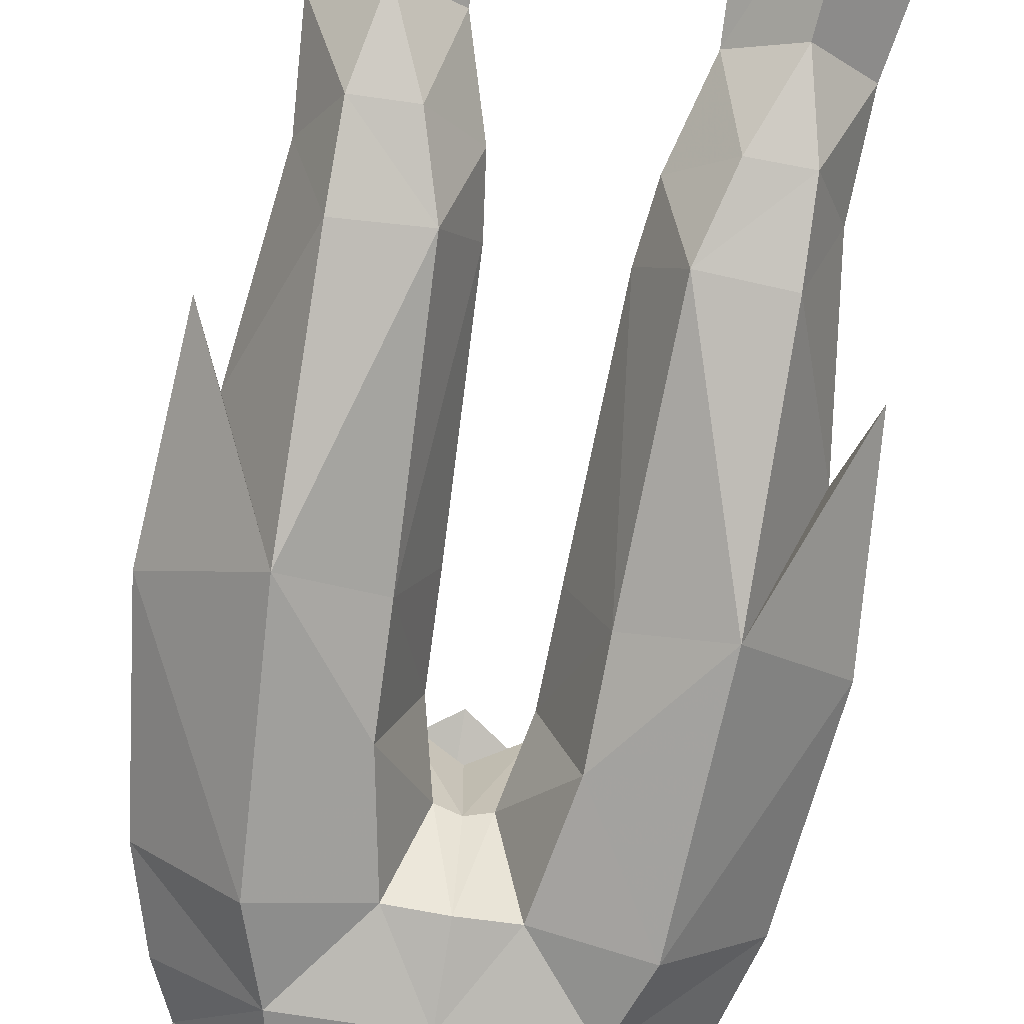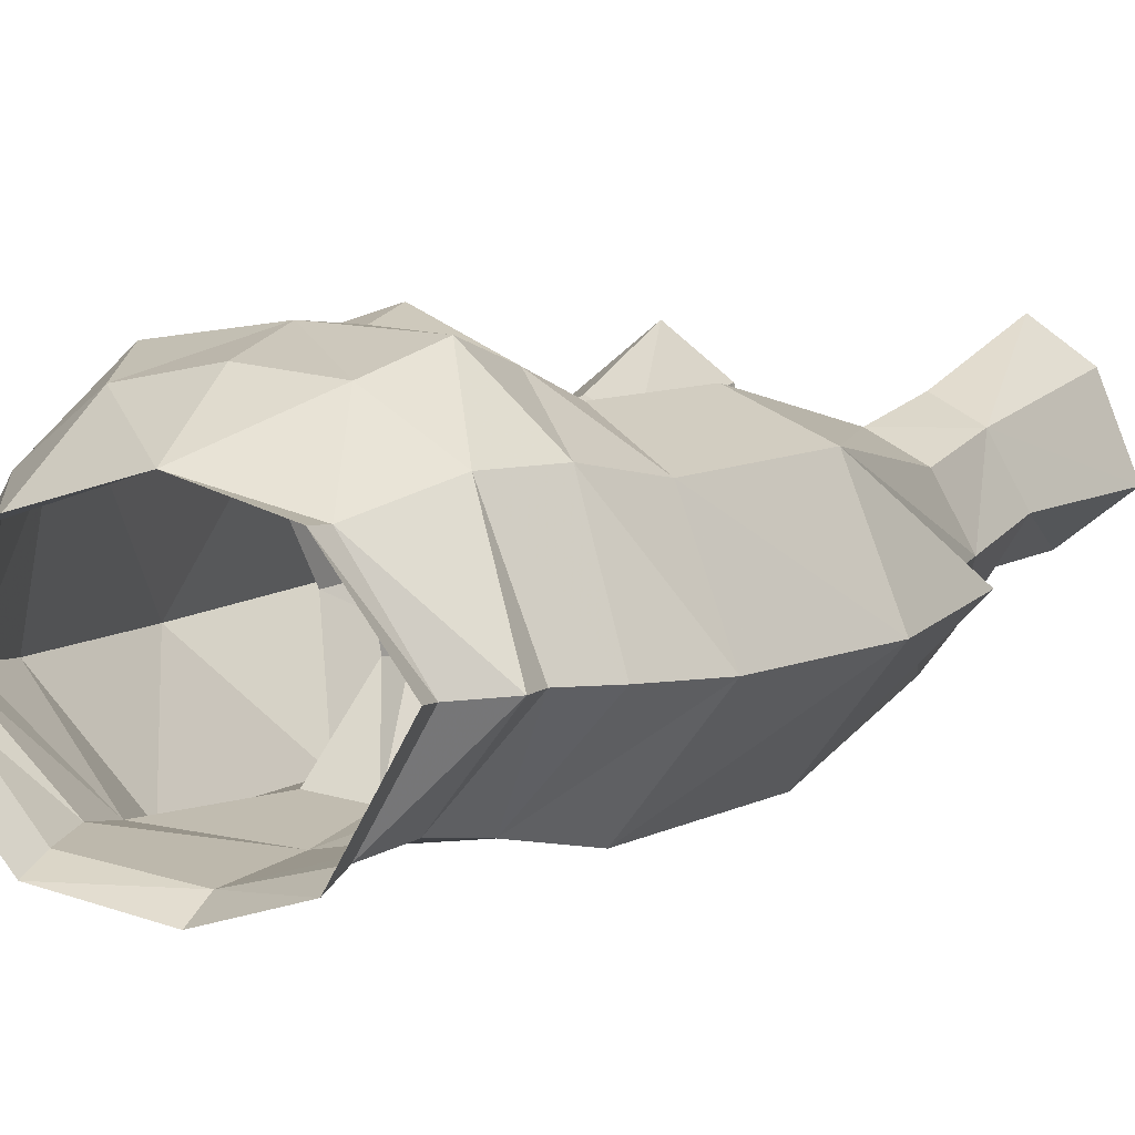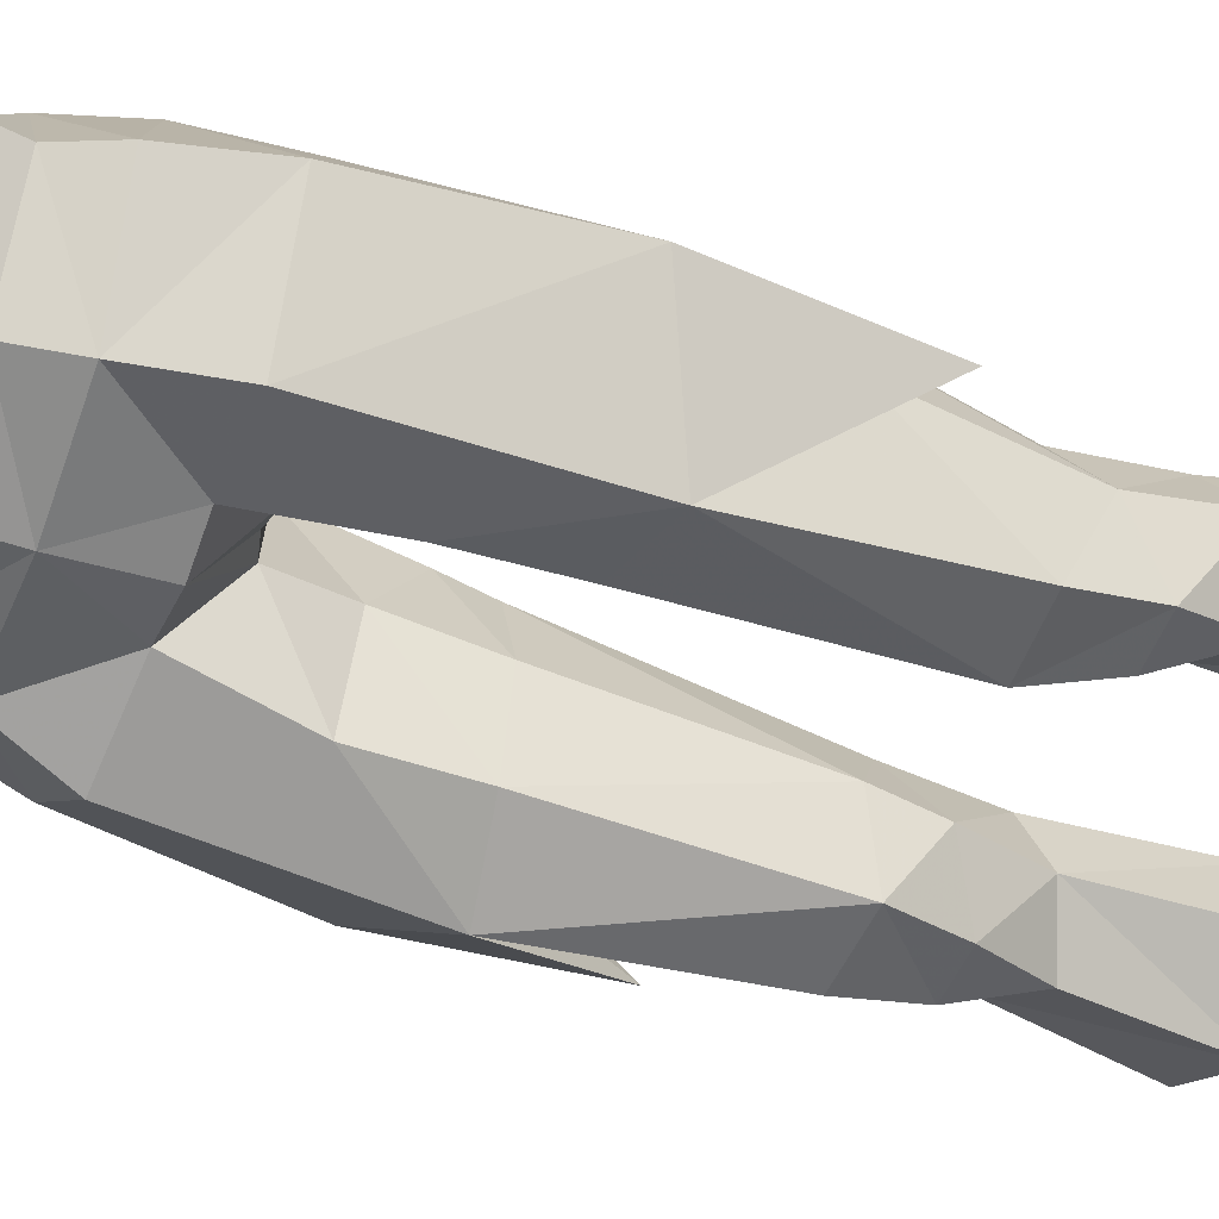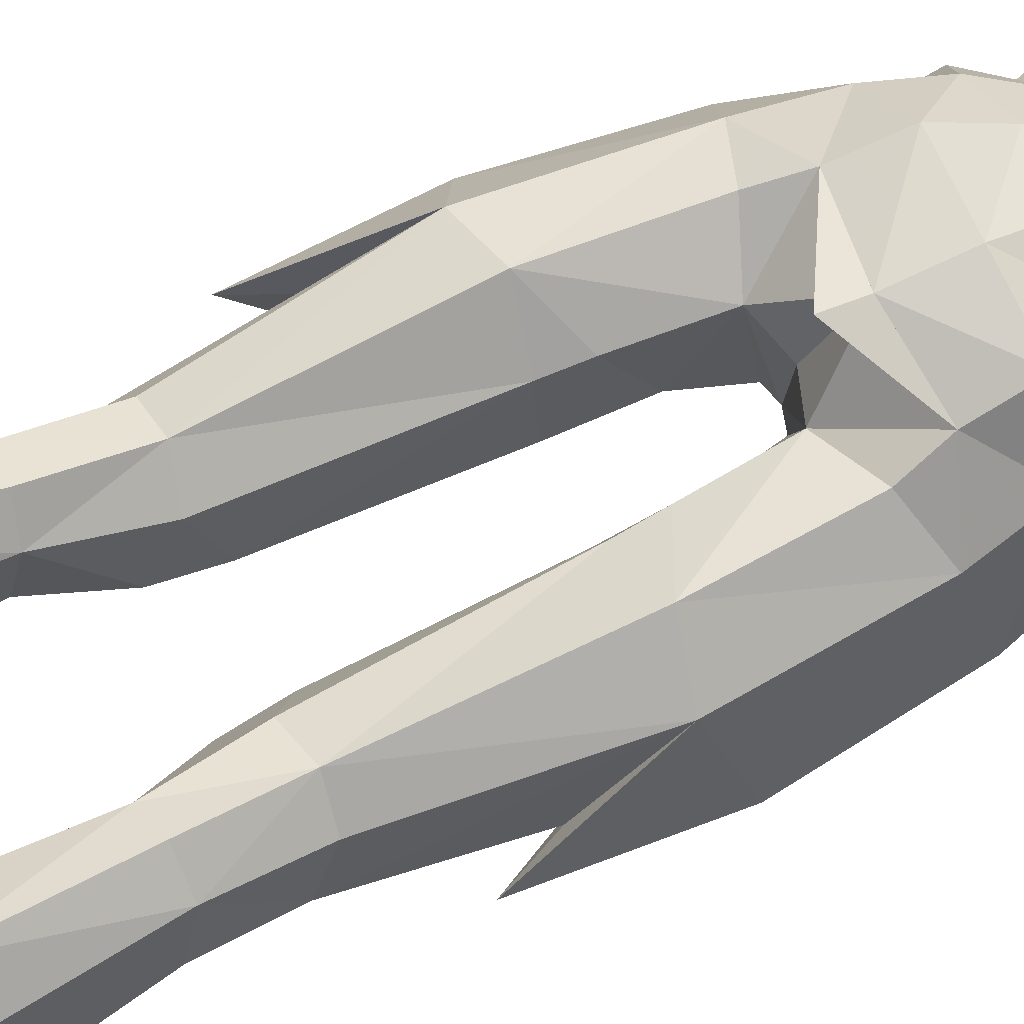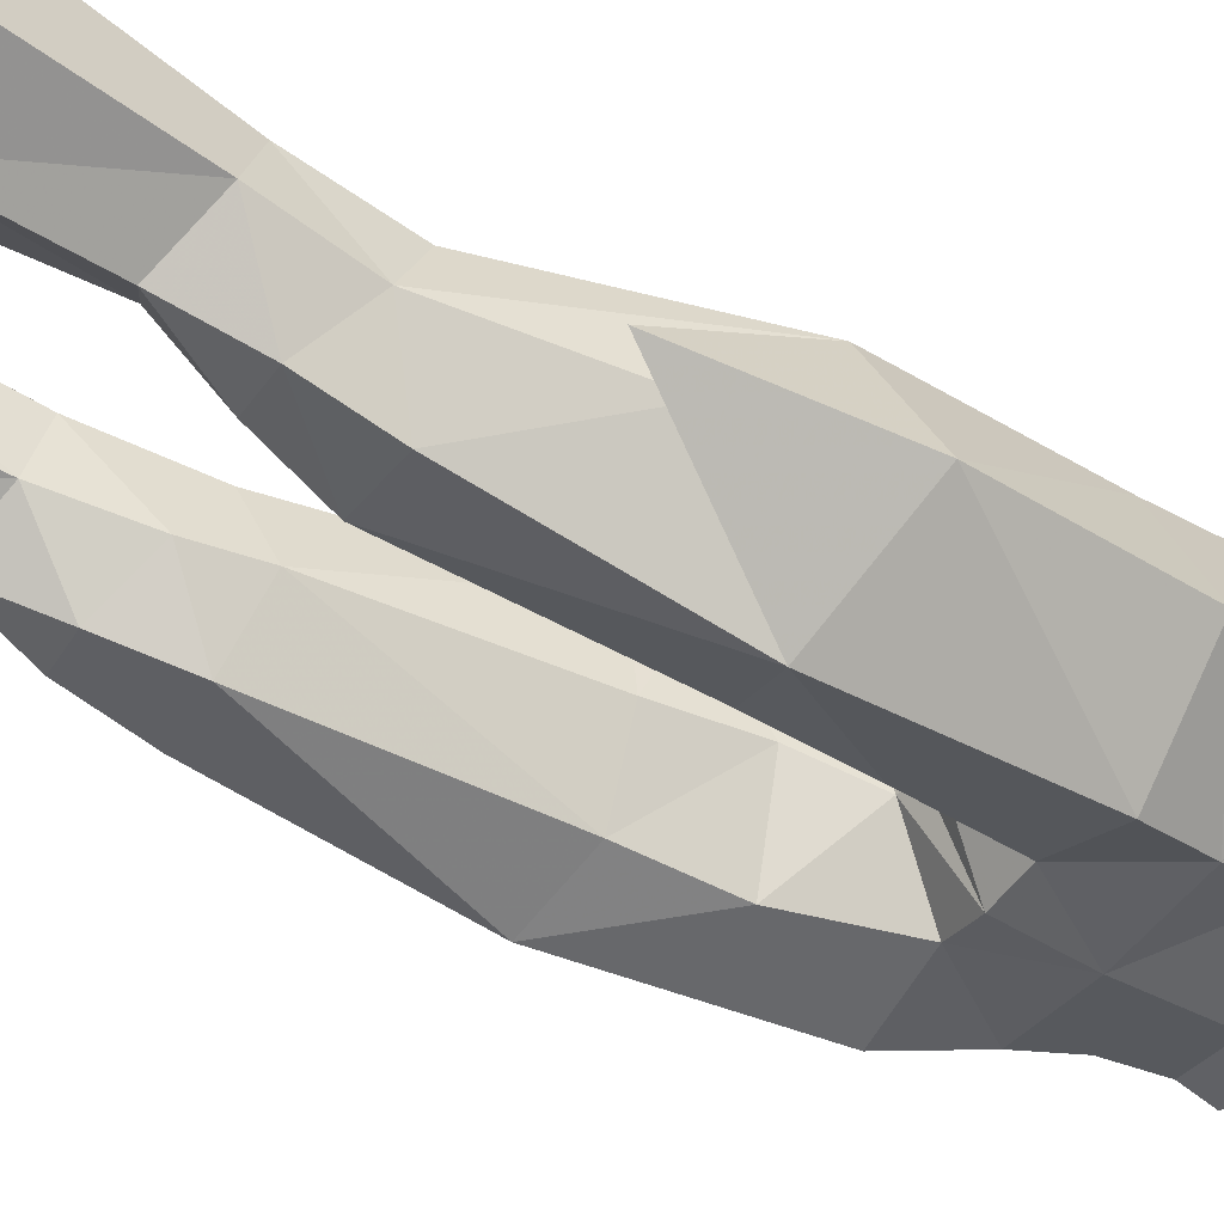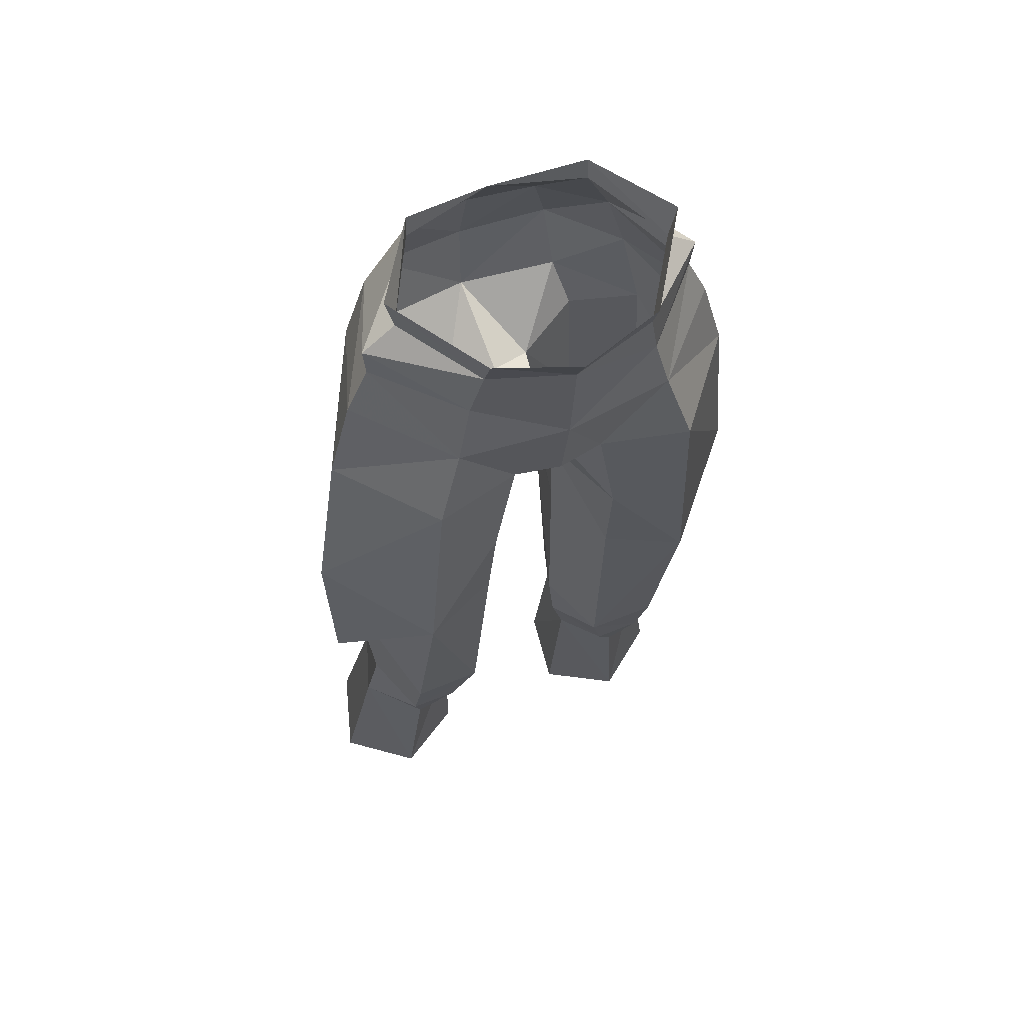
<metadata>
{"format":"obj","ext":"obj","renderer":"f3d","projection":"perspective","resolution":1024,"background":"white","views":[{"elev":-70.3,"azim":170.6,"up":"+Y"},{"elev":1.6,"azim":25.1,"up":"+Y"},{"elev":-57.1,"azim":66.8,"up":"+Y"},{"elev":75.5,"azim":-115.2,"up":"+Y"},{"elev":-37.1,"azim":-119.2,"up":"+Y"},{"elev":54.7,"azim":-23.9,"up":"+Z"}]}
</metadata>
<code>
g robber_trousers_female_52060
v 6.034 2.669 28.33
v 6.905 4.25 22.3
v 5.071 5.639 22.36
v 4.536 3.552 28.36
v 3.244 2.647 27.96
v 3.202 3.964 21.79
v 5.394 -0.4132 21.08
v 7.895 1.249 21.78
v 6.824 0.6157 27.43
v 2.982 0.4549 27.21
v 2.766 1.137 21.22
v 2.982 0.4549 27.21
v 2.766 1.137 21.22
v 4.894 -0.9235 26.42
v 7.995 -2.181 48.52
v 7.106 -2.19 51.59
v 4.123 -5.166 50.99
v 5.047 -5.596 48.02
v 6.338 1.529 47.8
v 8.841 -1.761 41.58
v 6.941 2.168 40.54
v 5.503 -5.148 39.76
v 2.015 2.038 42.26
v 1.376 -1.225 43.84
v 1.69 1.991 45.97
v 2.498 -4.622 43.87
v 4.459 3.492 41.1
v 4.055 3.026 46.93
v 3.582 3.664 48.8
v -0.005129 -2.119 46.53
v -0.005129 1.206 46.64
v 0.7659 -2.096 46.31
v -0.005129 -4.997 47.84
v -0.005129 -2.119 46.53
v 0.7659 -2.096 46.31
v 1.754 -4.71 47.93
v -0.005129 -5.587 50.75
v 1.376 -1.225 43.84
v 3.405 4.185 51.33
v 5.698 1.827 50.97
v -0.005129 4.531 48.33
v -0.005129 4.525 51.24
v 2.599 3.296 53.74
v -0.005129 3.681 53.73
v 4.867 1.67 53.48
v -0.005129 1.707 56.24
v 3.599 -4.996 53.01
v 6.425 -2.243 54.45
v 3.162 -5.305 54.85
v 6.297 -2.177 53.32
v 3.491 0.748 56.13
v 3.699 -2.12 29.05
v 2.069 -0.4434 30.2
v 5.886 1.716 31.91
v 6.588 -0.3408 30.76
v 2.624 1.769 31.69
v 4.318 2.654 32.15
v 2.069 -0.4434 30.2
v 2.136 1.921 40.62
v 2.917 -2.999 31.65
v 5.506 -2.129 29.1
v 5.545 -3.089 31.78
v 7.381 -1.129 36.95
v 2.595 -4.075 40.35
v 1.478 -1.139 40.5
v 1.783 -0.5736 32.47
v -0.005128 -5.974 54.29
v 1.783 -0.5736 32.47
v 1.478 -1.139 40.5
v 5.192 -2.34 55.44
v 5.513 -2.318 56.68
v 3.132 -5.795 55.95
v 3.459 0.7411 57.03
v -0.005126 -6.591 55.39
v 8.353 -0.9567 34.72
v -0.005129 5.049 46.72
v -0.005129 4.531 48.33
v -6.044 2.669 28.33
v -4.546 3.552 28.36
v -5.081 5.639 22.36
v -6.915 4.25 22.3
v -3.254 2.647 27.96
v -3.212 3.964 21.79
v -5.404 -0.4132 21.08
v -6.835 0.6157 27.43
v -7.905 1.249 21.78
v -2.992 0.455 27.21
v -2.776 1.137 21.22
v -2.776 1.137 21.22
v -2.992 0.455 27.21
v -4.905 -0.9235 26.42
v -8.005 -2.181 48.52
v -5.057 -5.596 48.02
v -4.129 -5.178 50.77
v -7.139 -2.15 51.59
v -6.348 1.529 47.8
v -6.952 2.168 40.54
v -8.851 -1.761 41.58
v -5.514 -5.148 39.76
v -2.025 2.038 42.26
v -1.7 1.991 45.97
v -1.386 -1.225 43.84
v -2.509 -4.622 43.87
v -4.47 3.492 41.1
v -4.065 3.026 46.93
v -3.592 3.664 48.8
v -0.7762 -2.096 46.31
v -1.764 -4.71 47.93
v -0.7762 -2.096 46.31
v -1.386 -1.225 43.84
v -5.708 1.827 50.97
v -3.415 4.185 51.33
v -2.609 3.296 53.74
v -4.877 1.67 53.48
v -3.609 -4.996 53.01
v -3.172 -5.305 54.85
v -6.435 -2.243 54.45
v -6.307 -2.177 53.32
v -3.502 0.748 56.13
v -2.079 -0.4434 30.2
v -3.709 -2.12 29.05
v -5.897 1.716 31.91
v -6.599 -0.3408 30.76
v -4.329 2.654 32.15
v -2.634 1.769 31.69
v -2.079 -0.4434 30.2
v -2.146 1.921 40.62
v -2.927 -2.999 31.65
v -5.556 -3.089 31.78
v -5.516 -2.129 29.1
v -7.391 -1.129 36.95
v -2.606 -4.075 40.35
v -1.489 -1.139 40.5
v -1.793 -0.5736 32.47
v -1.793 -0.5736 32.47
v -1.489 -1.139 40.5
v -3.142 -5.795 55.95
v -5.524 -2.318 56.68
v -5.202 -2.34 55.44
v -3.469 0.7411 57.03
v -8.363 -0.9567 34.72
f 1 2 3
f 3 4 1
f 5 4 3
f 3 6 5
f 7 8 9
f 10 5 6
f 6 11 10
f 8 2 1
f 1 9 8
f 7 12 13
f 7 14 12
f 15 16 17
f 17 18 15
f 19 20 21
f 22 20 18
f 23 24 25
f 18 26 22
f 27 28 19
f 19 21 27
f 25 29 28
f 30 31 25
f 25 32 30
f 33 34 35
f 35 36 33
f 36 18 17
f 37 33 36
f 36 17 37
f 29 19 28
f 26 36 35
f 35 38 26
f 29 39 40
f 40 19 29
f 39 29 41
f 41 42 39
f 15 19 40
f 43 39 42
f 42 44 43
f 39 43 45
f 45 40 39
f 40 16 15
f 45 16 40
f 44 46 43
f 47 48 49
f 47 37 17
f 45 48 50
f 43 51 45
f 12 52 53
f 54 55 1
f 5 56 57
f 57 4 5
f 56 5 58
f 57 56 59
f 59 27 57
f 60 52 61
f 61 62 60
f 53 52 60
f 14 61 52
f 1 4 57
f 57 54 1
f 62 55 63
f 63 22 62
f 9 61 14
f 55 62 61
f 10 58 5
f 60 62 22
f 22 64 60
f 21 54 57
f 57 27 21
f 23 59 65
f 65 24 23
f 53 60 66
f 21 63 55
f 55 54 21
f 14 52 12
f 55 61 9
f 25 28 27
f 27 23 25
f 1 55 9
f 43 46 51
f 7 9 14
f 50 47 17
f 17 16 50
f 67 37 47
f 49 67 47
f 16 45 50
f 26 18 36
f 24 32 25
f 56 58 68
f 64 69 66
f 66 60 64
f 49 70 71
f 71 72 49
f 70 51 73
f 73 71 70
f 51 46 73
f 67 49 72
f 72 74 67
f 63 75 22
f 75 20 22
f 21 20 75
f 21 75 63
f 76 41 29
f 47 50 48
f 48 70 49
f 45 51 48
f 51 70 48
f 25 77 29
f 31 77 25
f 59 56 68
f 68 65 59
f 64 26 38
f 38 69 64
f 22 26 64
f 59 23 27
f 20 15 18
f 19 15 20
f 78 79 80
f 80 81 78
f 82 83 80
f 80 79 82
f 84 85 86
f 87 88 83
f 83 82 87
f 86 85 78
f 78 81 86
f 84 89 90
f 84 90 91
f 92 93 94
f 94 95 92
f 96 97 98
f 99 93 98
f 100 101 102
f 93 99 103
f 104 97 96
f 96 105 104
f 101 105 106
f 30 107 101
f 101 31 30
f 33 108 109
f 109 34 33
f 108 94 93
f 37 94 108
f 108 33 37
f 106 105 96
f 103 110 109
f 109 108 103
f 106 96 111
f 111 112 106
f 112 42 41
f 41 106 112
f 92 111 96
f 113 44 42
f 42 112 113
f 112 111 114
f 114 113 112
f 111 92 95
f 114 111 95
f 44 113 46
f 115 116 117
f 115 94 37
f 114 118 117
f 113 114 119
f 90 120 121
f 122 78 123
f 82 79 124
f 124 125 82
f 125 126 82
f 124 104 127
f 127 125 124
f 128 129 130
f 130 121 128
f 120 128 121
f 91 121 130
f 78 122 124
f 124 79 78
f 129 99 131
f 131 123 129
f 85 91 130
f 123 130 129
f 87 82 126
f 128 132 99
f 99 129 128
f 97 104 124
f 124 122 97
f 100 102 133
f 133 127 100
f 120 134 128
f 97 122 123
f 123 131 97
f 91 90 121
f 123 85 130
f 101 100 104
f 104 105 101
f 78 85 123
f 113 119 46
f 84 91 85
f 118 95 94
f 94 115 118
f 67 115 37
f 116 115 67
f 95 118 114
f 103 108 93
f 102 101 107
f 125 135 126
f 132 128 134
f 134 136 132
f 116 137 138
f 138 139 116
f 139 138 140
f 140 119 139
f 119 140 46
f 67 74 137
f 137 116 67
f 131 99 141
f 141 99 98
f 97 141 98
f 97 131 141
f 76 106 41
f 115 117 118
f 117 116 139
f 114 117 119
f 119 117 139
f 101 106 77
f 31 101 77
f 127 133 135
f 135 125 127
f 132 136 110
f 110 103 132
f 99 132 103
f 127 104 100
f 98 93 92
f 96 98 92

</code>
